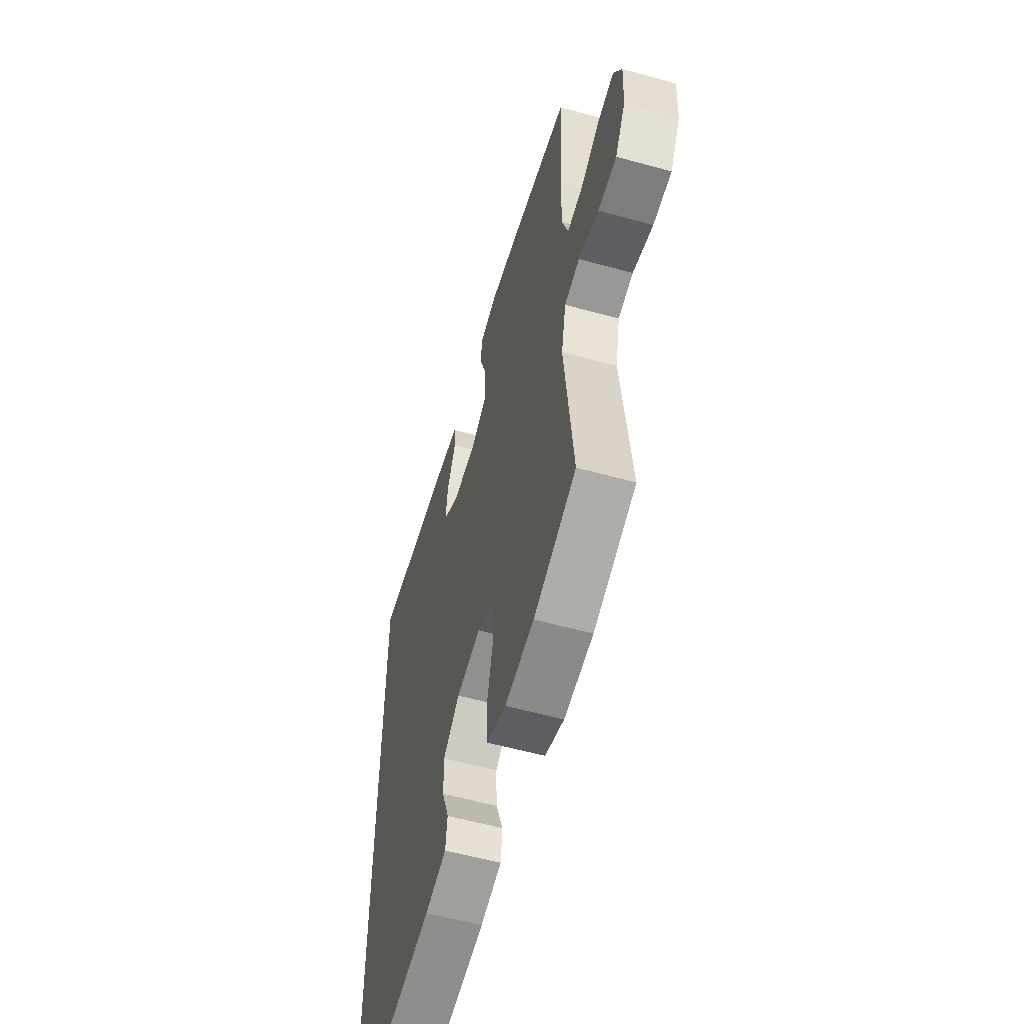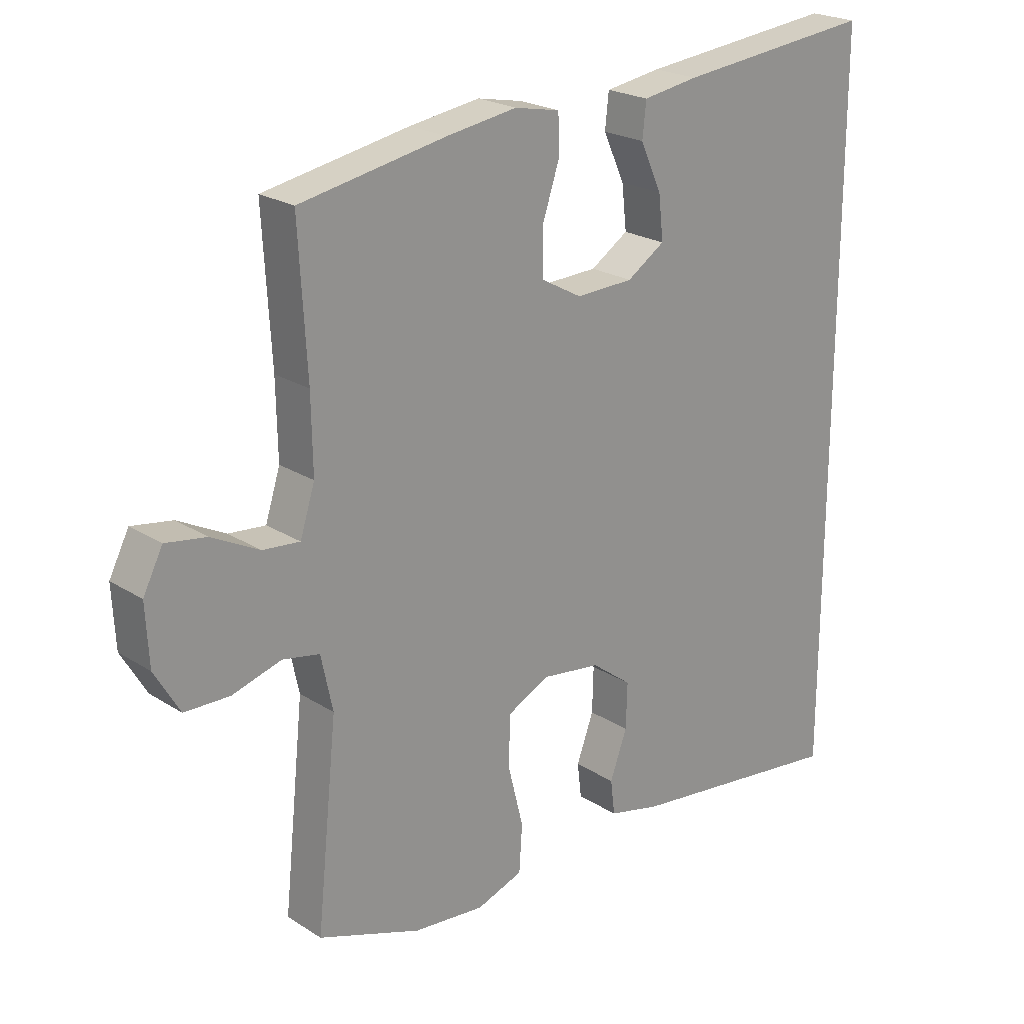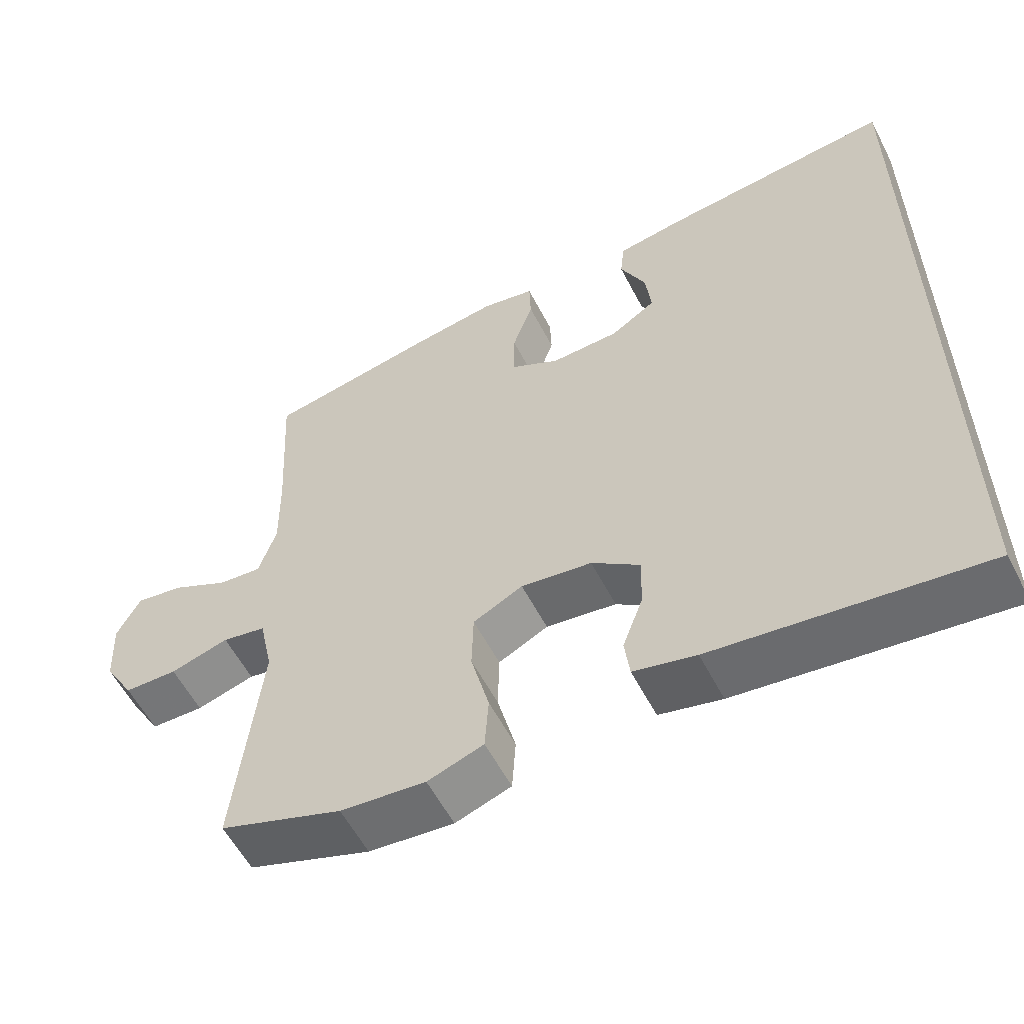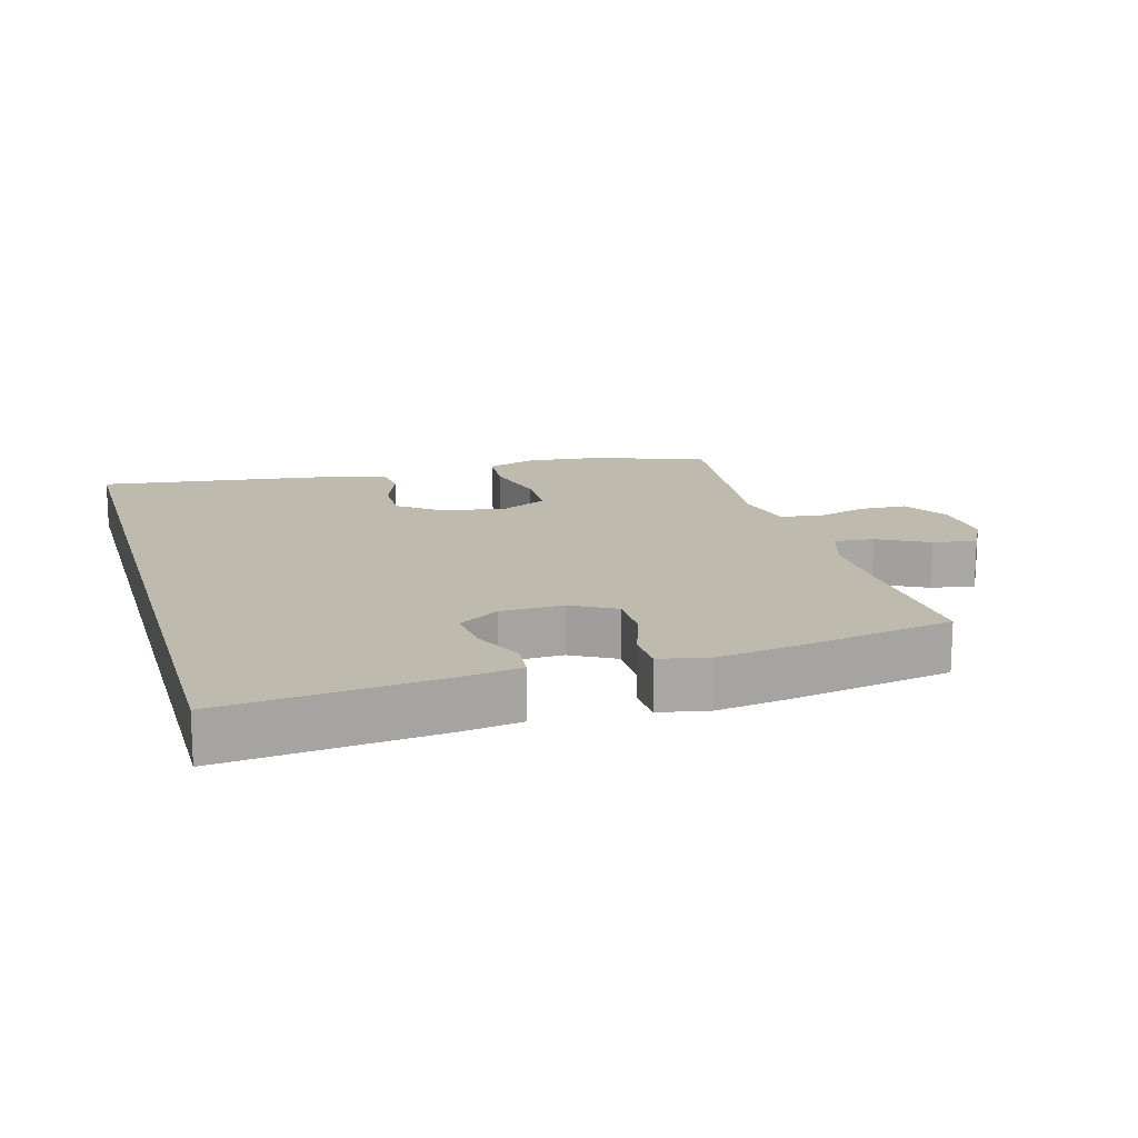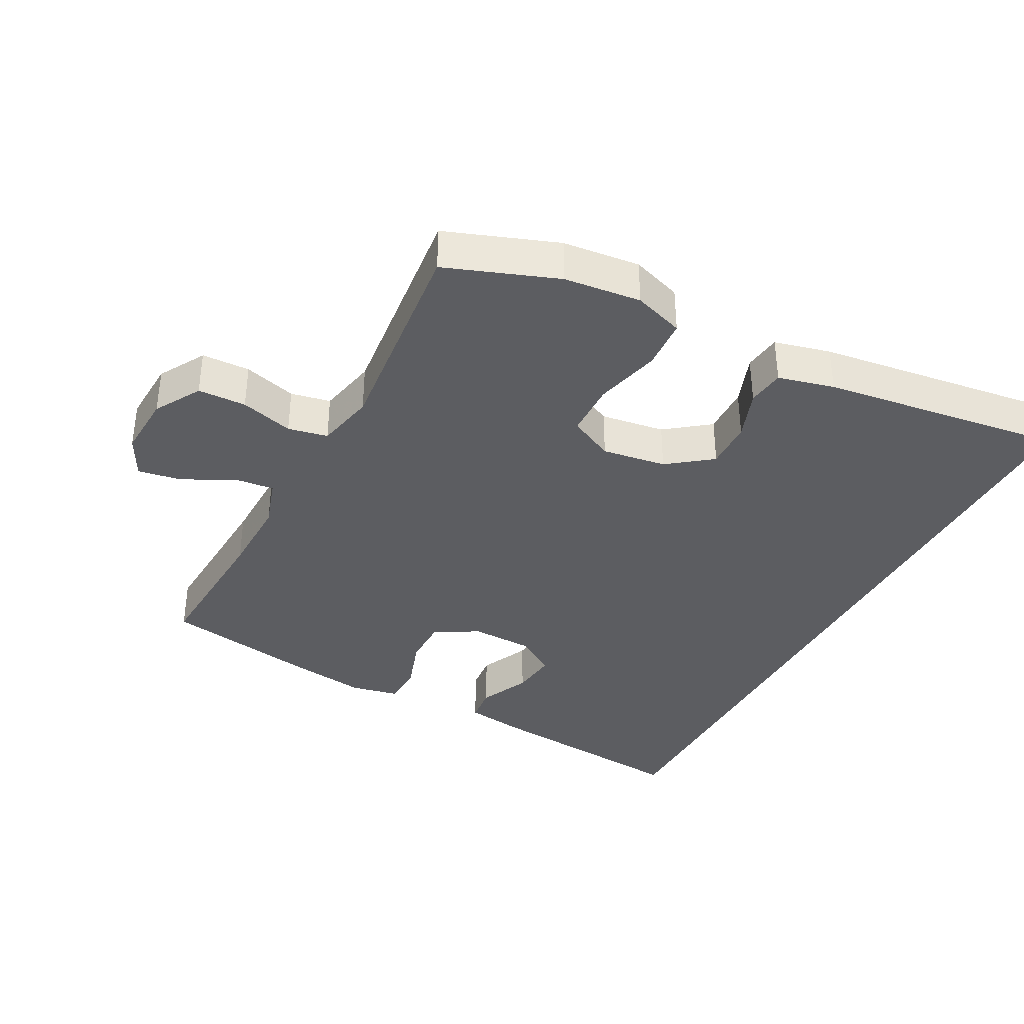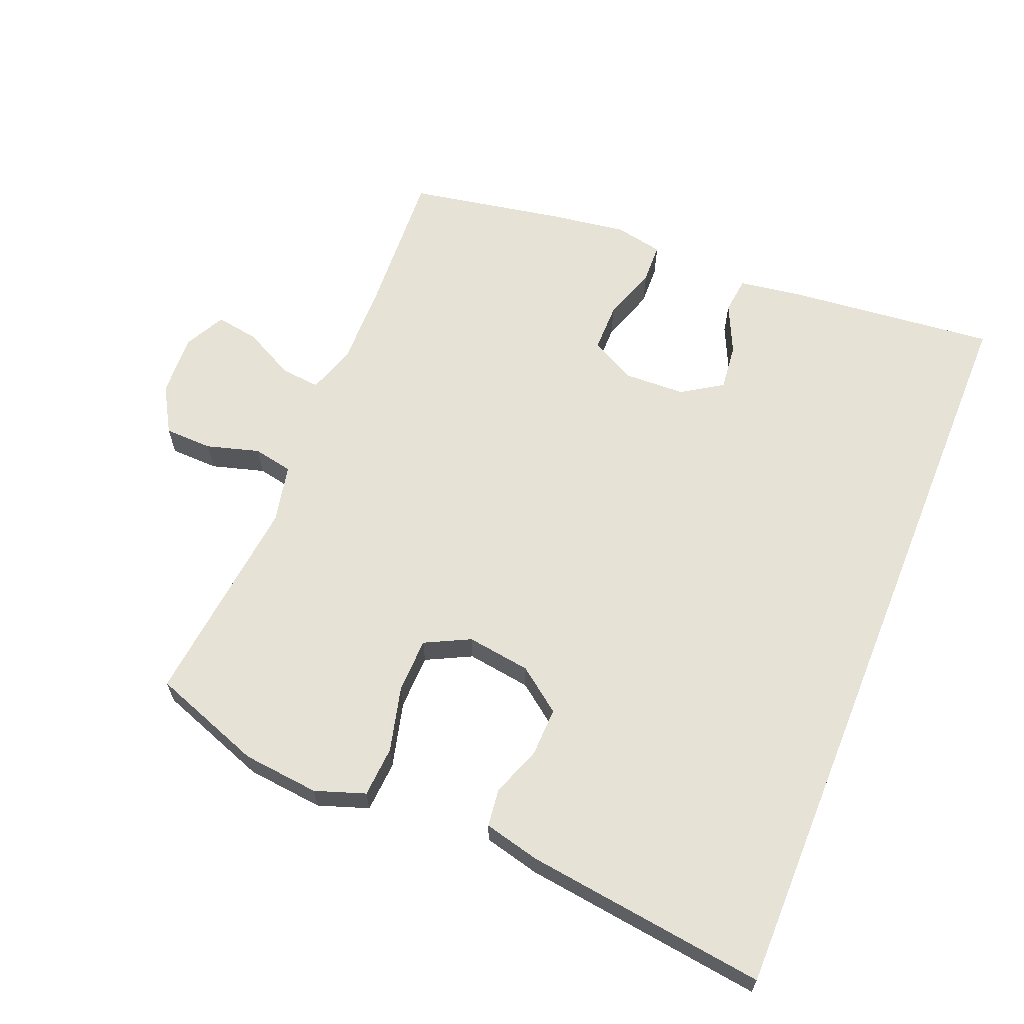
<metadata>
{"format":"obj","ext":"obj","renderer":"f3d","projection":"perspective","resolution":1024,"background":"white","views":[{"elev":-57.5,"azim":74.0,"up":"+Z"},{"elev":22.6,"azim":137.3,"up":"+Z"},{"elev":-57.7,"azim":-152.7,"up":"+Z"},{"elev":15.5,"azim":-15.9,"up":"+Y"},{"elev":-36.8,"azim":152.2,"up":"+Y"},{"elev":63.3,"azim":-157.9,"up":"+Y"}]}
</metadata>
<code>
v 0.5 0.07 -0.5
v 0.332 0.07 -0.561
v 0.216 0.07 -0.573
v 0.14 0.07 -0.547
v 0.135 0.07 -0.47
v 0.16 0.07 -0.37
v 0.158 0.07 -0.287
v 0.09 0.07 -0.253
v -0.007 0.07 -0.267
v -0.073 0.07 -0.317
v -0.071 0.07 -0.391
v -0.043 0.07 -0.467
v -0.05 0.07 -0.524
v -0.135 0.07 -0.545
v -0.5 0.07 -0.593
v -0.5 0.07 0.582
v -0.177 0.07 0.549
v -0.086 0.07 0.535
v -0.08 0.07 0.479
v -0.115 0.07 0.403
v -0.123 0.07 0.332
v -0.061 0.07 0.292
v 0.033 0.07 0.289
v 0.1 0.07 0.326
v 0.1 0.07 0.4
v 0.072 0.07 0.484
v 0.074 0.07 0.545
v 0.148 0.07 0.56
v 0.263 0.07 0.543
v 0.5 0.07 0.5
v 0.487 0.07 0.27
v 0.485 0.07 0.15
v 0.509 0.07 0.075
v 0.569 0.07 0.081
v 0.646 0.07 0.121
v 0.712 0.07 0.132
v 0.744 0.07 0.07
v 0.739 0.07 -0.026
v 0.698 0.07 -0.096
v 0.625 0.07 -0.098
v 0.545 0.07 -0.075
v 0.485 0.07 -0.087
v 0.466 0.07 -0.176
v 0.5 0 -0.5
v 0.332 0 -0.561
v 0.216 0 -0.573
v 0.14 0 -0.547
v 0.135 0 -0.47
v 0.16 0 -0.37
v 0.158 0 -0.287
v 0.09 0 -0.253
v -0.007 0 -0.267
v -0.073 0 -0.317
v -0.071 0 -0.391
v -0.043 0 -0.467
v -0.05 0 -0.524
v -0.135 0 -0.545
v -0.5 0 -0.593
v -0.5 0 0.582
v -0.177 0 0.549
v -0.086 0 0.535
v -0.08 0 0.479
v -0.115 0 0.403
v -0.123 0 0.332
v -0.061 0 0.292
v 0.033 0 0.289
v 0.1 0 0.326
v 0.1 0 0.4
v 0.072 0 0.484
v 0.074 0 0.545
v 0.148 0 0.56
v 0.263 0 0.543
v 0.5 0 0.5
v 0.487 0 0.27
v 0.485 0 0.15
v 0.509 0 0.075
v 0.569 0 0.081
v 0.646 0 0.121
v 0.712 0 0.132
v 0.744 0 0.07
v 0.739 0 -0.026
v 0.698 0 -0.096
v 0.625 0 -0.098
v 0.545 0 -0.075
v 0.485 0 -0.087
v 0.466 0 -0.176
f 39 40 41
f 38 39 41
f 37 38 41
f 36 37 41
f 35 36 41
f 34 35 41
f 33 34 41 42
f 32 33 42 43
f 29 30 31
f 28 29 31
f 27 28 31
f 26 27 31
f 25 26 31
f 31 32 43
f 25 31 43
f 24 25 43
f 18 19 20
f 17 18 20
f 16 17 20
f 16 20 21
f 14 15 16
f 13 14 16
f 12 13 16
f 11 12 16
f 10 11 16 21
f 9 10 21 22
f 4 5 6
f 3 4 6
f 2 3 6
f 1 2 6
f 43 1 6
f 43 6 7
f 43 7 8
f 24 43 8
f 23 24 8
f 8 9 22 23
f 84 83 82
f 84 82 81
f 84 81 80
f 84 80 79
f 84 79 78
f 84 78 77
f 85 84 77 76
f 86 85 76 75
f 74 73 72
f 74 72 71
f 74 71 70
f 74 70 69
f 74 69 68
f 86 75 74
f 86 74 68
f 86 68 67
f 63 62 61
f 63 61 60
f 63 60 59
f 64 63 59
f 59 58 57
f 59 57 56
f 59 56 55
f 59 55 54
f 64 59 54 53
f 65 64 53 52
f 49 48 47
f 49 47 46
f 49 46 45
f 49 45 44
f 49 44 86
f 50 49 86
f 51 50 86
f 51 86 67
f 51 67 66
f 66 65 52 51
f 1 44 45 2
f 2 45 46 3
f 3 46 47 4
f 4 47 48 5
f 5 48 49 6
f 6 49 50 7
f 7 50 51 8
f 8 51 52 9
f 9 52 53 10
f 10 53 54 11
f 11 54 55 12
f 12 55 56 13
f 13 56 57 14
f 14 57 58 15
f 15 58 59 16
f 16 59 60 17
f 17 60 61 18
f 18 61 62 19
f 19 62 63 20
f 20 63 64 21
f 21 64 65 22
f 22 65 66 23
f 23 66 67 24
f 24 67 68 25
f 25 68 69 26
f 26 69 70 27
f 27 70 71 28
f 28 71 72 29
f 29 72 73 30
f 30 73 74 31
f 31 74 75 32
f 32 75 76 33
f 33 76 77 34
f 34 77 78 35
f 35 78 79 36
f 36 79 80 37
f 37 80 81 38
f 38 81 82 39
f 39 82 83 40
f 40 83 84 41
f 41 84 85 42
f 42 85 86 43
f 43 86 44 1

</code>
